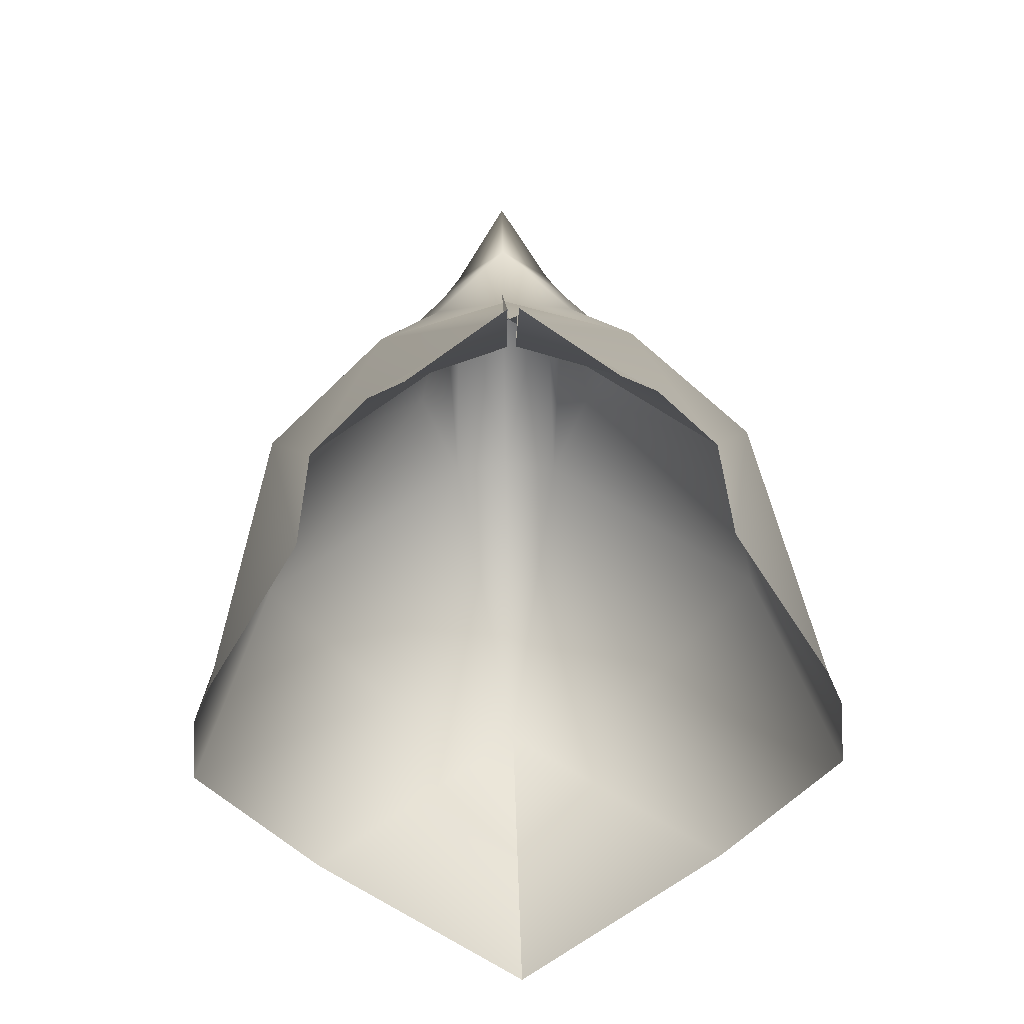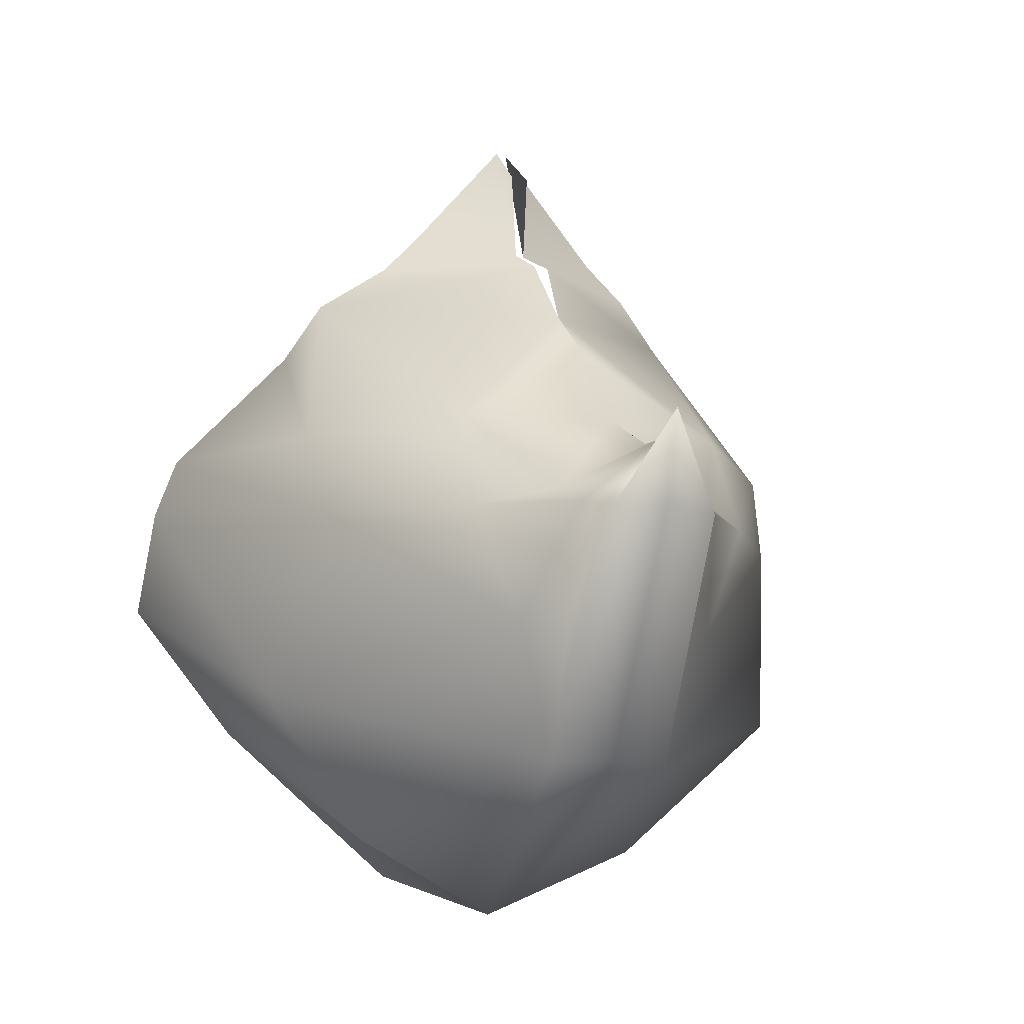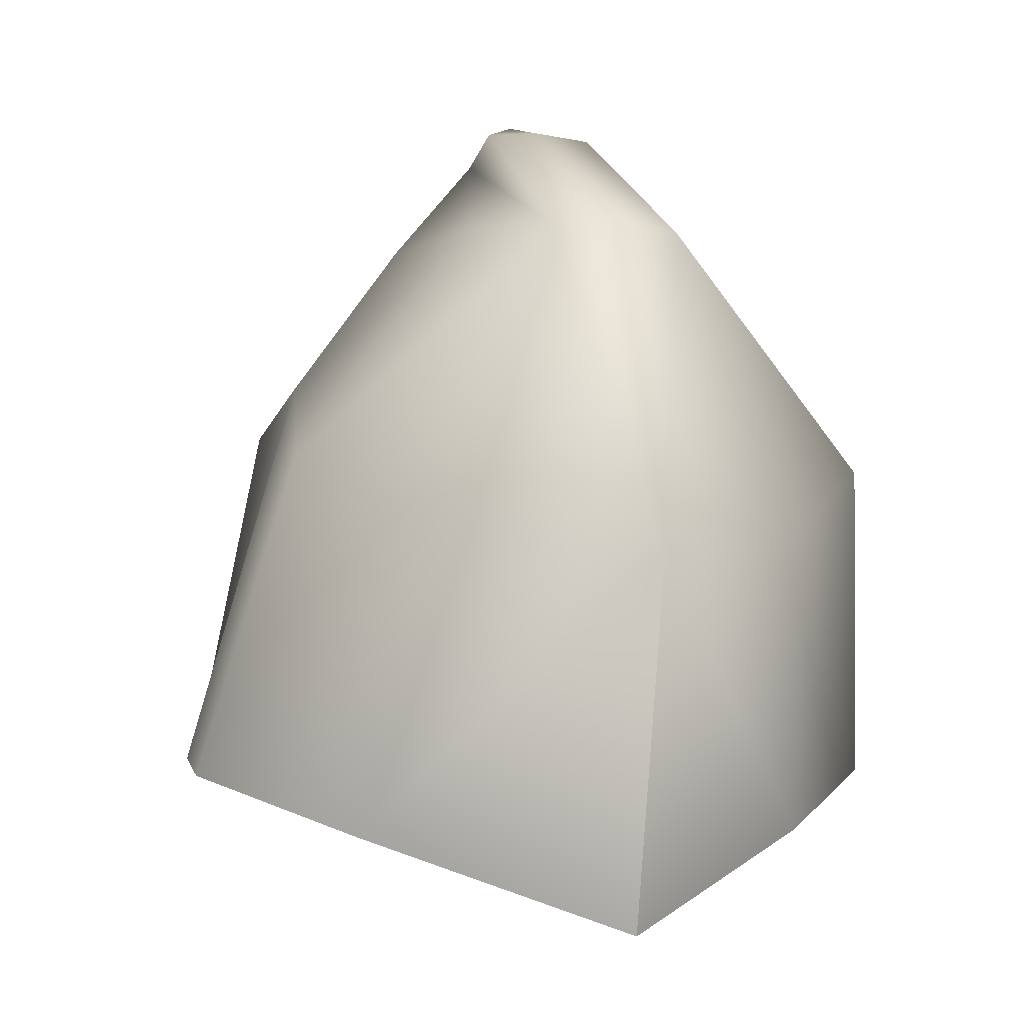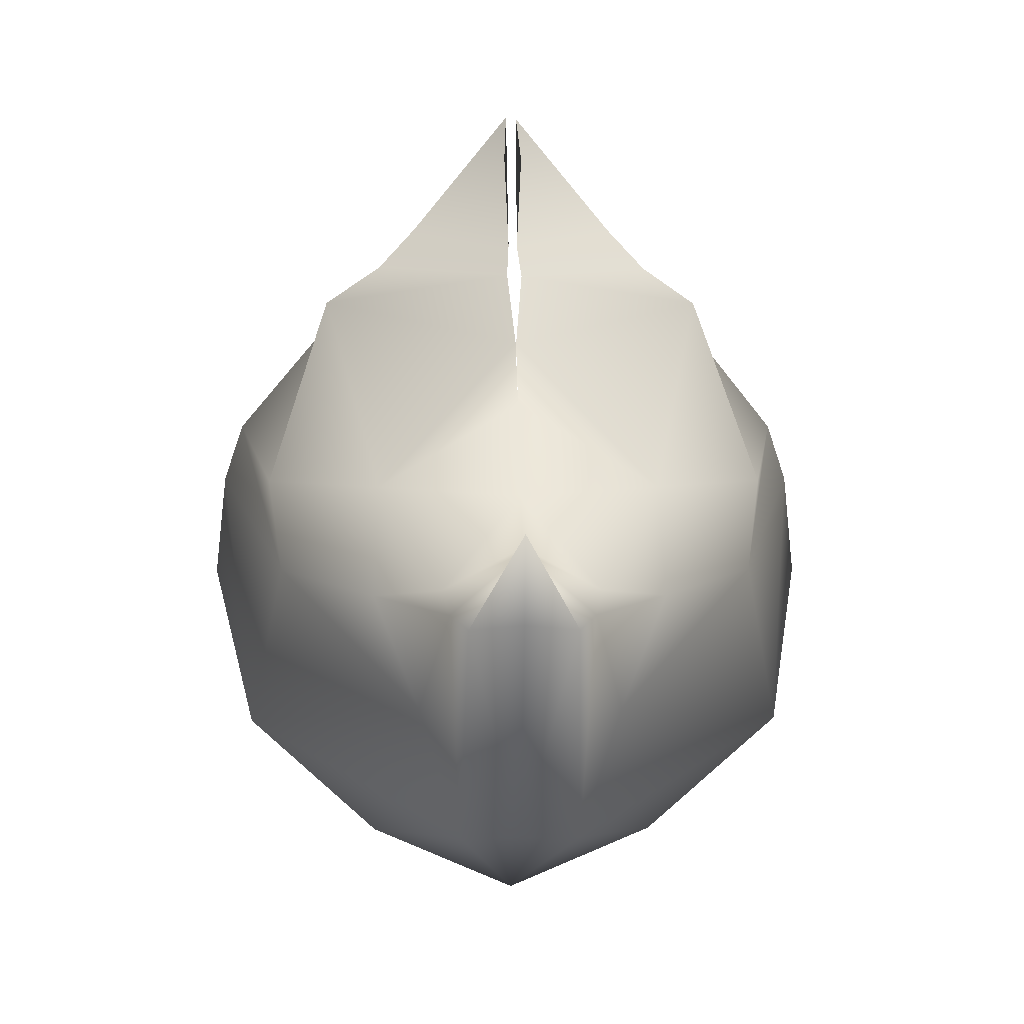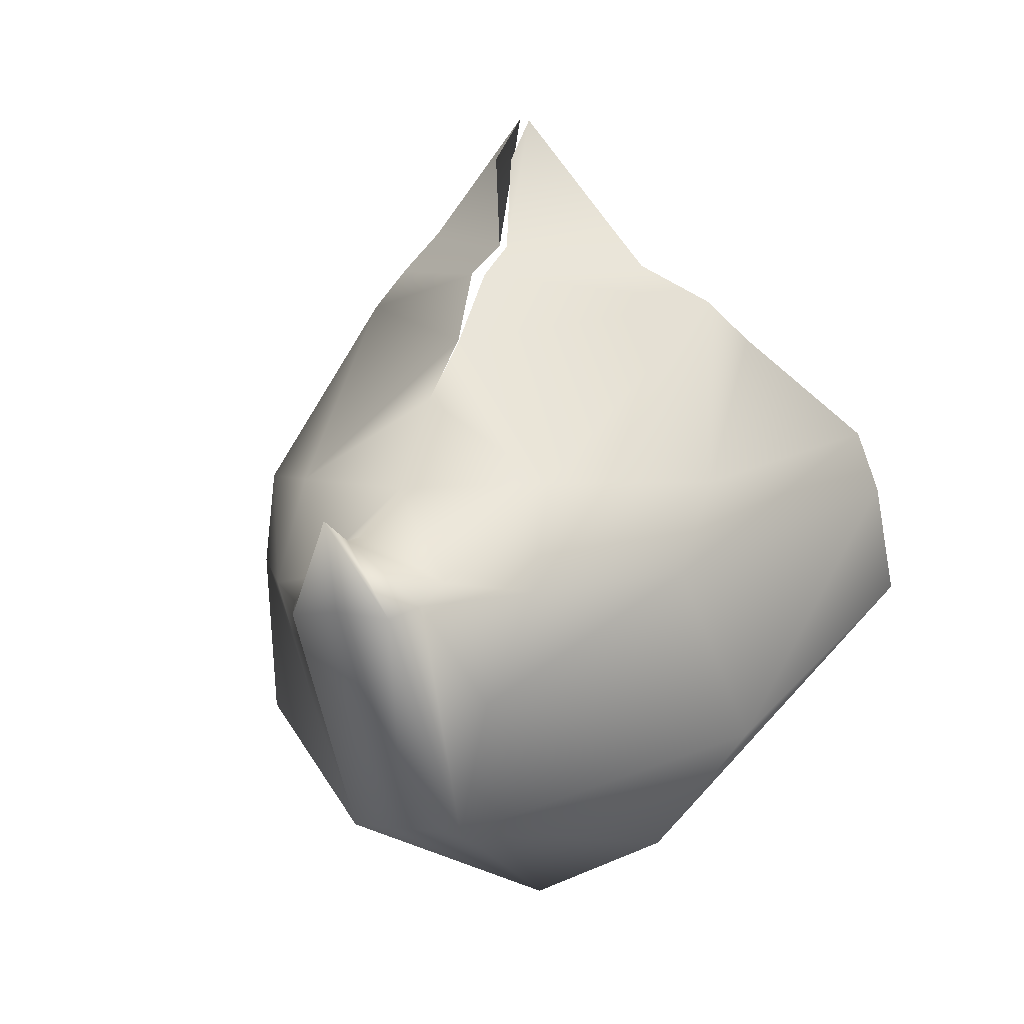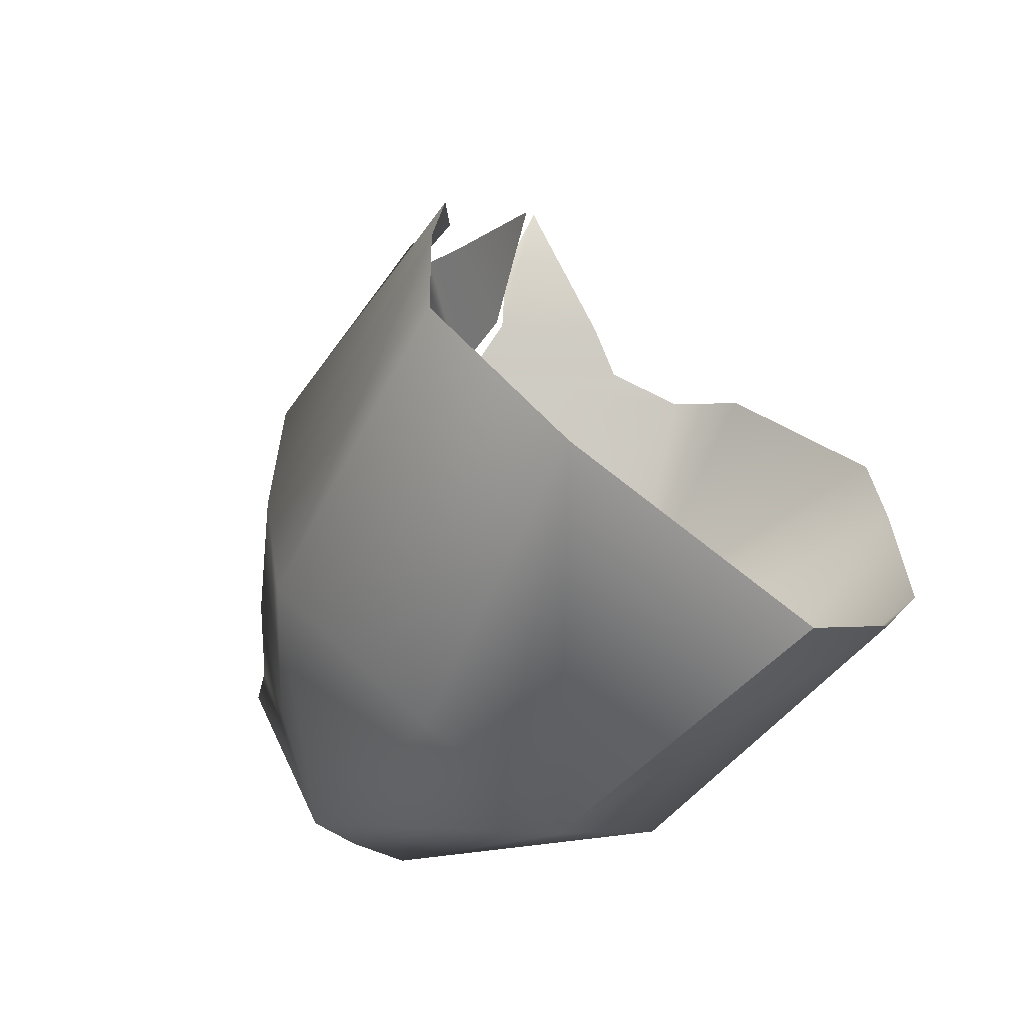
<metadata>
{"format":"obj","ext":"obj","renderer":"f3d","projection":"perspective","resolution":1024,"background":"white","views":[{"elev":59.6,"azim":178.4,"up":"+Y"},{"elev":-14.1,"azim":-22.6,"up":"+Y"},{"elev":-4.2,"azim":-18.1,"up":"+Z"},{"elev":4.1,"azim":-1.7,"up":"+Y"},{"elev":2.7,"azim":26.0,"up":"+Y"},{"elev":-37.2,"azim":137.7,"up":"+Y"}]}
</metadata>
<code>
g robe
v -0.0007211 0.003842 -0.000325
v -0.002678 0.003574 -0.001758
v -0.0006465 0.003135 0.0001284
v -0.002086 0.003952 -0.001349
v -0.001703 0.004371 -0.001437
v -0.0006888 0.004174 -0.0009242
v -0.0007026 0.005585 -0.001459
v -0.0007338 0.005102 -0.0009296
v -0.0006398 -0.002996 -0.001833
v -0.002854 -0.0008149 -0.004339
v -0.0006468 -0.002289 -0.005184
v -0.002168 -0.002289 -0.001598
v -0.004103 0.0004111 -0.003803
v -0.001236 -0.001794 0.001281
v -0.0006366 -0.001776 0.001369
v -0.003468 -0.0009368 -0.0008416
v -0.003981 0.001521 -0.003662
v -0.003084 0.0007748 -1.503e-05
v -0.003771 0.00214 -0.0036
v -0.001166 0.0004502 0.002606
v -0.00064 0.0005019 0.00267
v -0.0006395 0.001379 0.002906
v -0.0006395 0.001171 0.002465
v -0.001641 -0.0004609 0.001479
v -0.001339 0.0005543 0.002275
v -0.003232 0.00168 -0.0004237
v -0.002832 0.003184 -0.002567
v -0.002678 0.003574 -0.001758
v -0.002088 0.0006484 0.001375
v -0.001415 0.0007563 0.001921
v -0.0006395 0.001197 0.002203
v -0.00064 0.001638 0.001413
v -0.002038 0.001693 0.0009082
v -0.0006465 0.003135 0.0001284
v -0.0006415 0.002518 0.0007898
v -0.0005695 0.003832 -0.0003227
v -0.0006415 0.003124 0.0001309
v 0.001385 0.003568 -0.001757
v 0.0007929 0.003943 -0.001347
v 0.0004098 0.00436 -0.001435
v -0.000601 0.004163 -0.0009217
v -0.000593 0.005565 -0.001454
v -0.0005543 0.005086 -0.0009261
v -0.0006398 -0.002996 -0.001833
v -0.0006468 -0.002289 -0.005184
v 0.001564 -0.0008149 -0.004339
v 0.0008918 -0.002289 -0.001598
v 0.002812 0.0004121 -0.003803
v -3.691e-05 -0.001794 0.001281
v -0.0006366 -0.001776 0.001369
v 0.00219 -0.0009313 -0.0008428
v 0.002689 0.001511 -0.003659
v 0.001801 0.0007748 -1.503e-05
v 0.002478 0.002134 -0.003599
v -0.000114 0.0004502 0.002606
v -0.00064 0.0005019 0.00267
v -0.0006395 0.001379 0.002906
v -0.0006395 0.001171 0.002465
v 0.0003636 -0.0004609 0.001479
v 5.918e-05 0.0005543 0.002275
v 0.001946 0.00168 -0.0004237
v 0.001536 0.003176 -0.002565
v 0.001385 0.003568 -0.001757
v 0.0008077 0.0006484 0.001375
v 0.0001347 0.0007563 0.001921
v -0.0006395 0.001197 0.002203
v -0.00064 0.001638 0.001413
v 0.0007542 0.001693 0.0009082
v -0.0006415 0.003124 0.0001309
v -0.0006415 0.002518 0.0007898
v -0.0007211 0.003842 -0.000325
v -0.0006465 0.003135 0.0001284
v -0.002678 0.003574 -0.001758
v -0.002086 0.003952 -0.001349
v -0.001703 0.004371 -0.001437
v -0.0006888 0.004174 -0.0009242
v -0.0007026 0.005585 -0.001459
v -0.0007338 0.005102 -0.0009296
v -0.0006398 -0.002996 -0.001833
v -0.0006468 -0.002289 -0.005184
v -0.002854 -0.0008149 -0.004339
v -0.002168 -0.002289 -0.001598
v -0.004103 0.0004111 -0.003803
v -0.001236 -0.001794 0.001281
v -0.0006366 -0.001776 0.001369
v -0.003468 -0.0009368 -0.0008416
v -0.003981 0.001521 -0.003662
v -0.003084 0.0007748 -1.503e-05
v -0.003771 0.00214 -0.0036
v -0.001166 0.0004502 0.002606
v -0.00064 0.0005019 0.00267
v -0.0006395 0.001379 0.002906
v -0.0006395 0.001171 0.002465
v -0.001641 -0.0004609 0.001479
v -0.001339 0.0005543 0.002275
v -0.003232 0.00168 -0.0004237
v -0.002832 0.003184 -0.002567
v -0.002678 0.003574 -0.001758
v -0.002088 0.0006484 0.001375
v -0.001415 0.0007563 0.001921
v -0.0006395 0.001197 0.002203
v -0.00064 0.001638 0.001413
v -0.002038 0.001693 0.0009082
v -0.0006465 0.003135 0.0001284
v -0.0006415 0.002518 0.0007898
v -0.0005695 0.003832 -0.0003227
v 0.001385 0.003568 -0.001757
v -0.0006415 0.003124 0.0001309
v 0.0007929 0.003943 -0.001347
v 0.0004098 0.00436 -0.001435
v -0.000601 0.004163 -0.0009217
v -0.000593 0.005565 -0.001454
v -0.0005543 0.005086 -0.0009261
v -0.0006398 -0.002996 -0.001833
v 0.001564 -0.0008149 -0.004339
v -0.0006468 -0.002289 -0.005184
v 0.0008918 -0.002289 -0.001598
v 0.002812 0.0004121 -0.003803
v -3.691e-05 -0.001794 0.001281
v -0.0006366 -0.001776 0.001369
v 0.00219 -0.0009313 -0.0008428
v 0.002689 0.001511 -0.003659
v 0.001801 0.0007748 -1.503e-05
v 0.002478 0.002134 -0.003599
v -0.000114 0.0004502 0.002606
v -0.00064 0.0005019 0.00267
v -0.0006395 0.001379 0.002906
v -0.0006395 0.001171 0.002465
v 0.0003636 -0.0004609 0.001479
v 5.918e-05 0.0005543 0.002275
v 0.001946 0.00168 -0.0004237
v 0.001536 0.003176 -0.002565
v 0.001385 0.003568 -0.001757
v 0.0008077 0.0006484 0.001375
v 0.0001347 0.0007563 0.001921
v -0.0006395 0.001197 0.002203
v -0.00064 0.001638 0.001413
v 0.0007542 0.001693 0.0009082
v -0.0006415 0.003124 0.0001309
v -0.0006415 0.002518 0.0007898
g robe_0
f 3 2 1
f 2 4 1
f 1 4 5
f 6 1 5
f 6 5 7
f 8 6 7
f 11 10 9
f 10 12 9
f 10 13 12
f 9 12 14
f 15 9 14
f 13 16 12
f 14 12 16
f 13 17 16
f 17 18 16
f 17 19 18
f 15 14 20
f 21 15 20
f 22 21 20
f 22 20 23
f 24 14 16
f 24 16 18
f 20 14 25
f 20 25 23
f 14 24 25
f 19 26 18
f 19 27 26
f 27 28 26
f 29 24 18
f 25 24 29
f 29 18 26
f 23 25 30
f 30 25 29
f 31 23 30
f 31 30 32
f 33 26 28
f 33 29 26
f 30 29 33
f 32 30 33
f 34 33 28
f 32 33 35
f 33 34 35
f 38 37 36
f 39 38 36
f 39 36 40
f 36 41 40
f 40 41 42
f 41 43 42
f 46 45 44
f 47 46 44
f 48 46 47
f 49 47 44
f 50 49 44
f 51 48 47
f 47 49 51
f 52 48 51
f 53 52 51
f 54 52 53
f 55 49 50
f 56 55 50
f 56 57 55
f 57 58 55
f 49 59 51
f 51 59 53
f 55 60 49
f 58 60 55
f 60 59 49
f 61 54 53
f 62 54 61
f 63 62 61
f 59 64 53
f 59 60 64
f 53 64 61
f 60 58 65
f 60 65 64
f 58 66 65
f 65 66 67
f 61 68 63
f 64 68 61
f 64 65 68
f 65 67 68
f 68 69 63
f 67 70 68
f 70 69 68
f 73 72 71
f 74 73 71
f 74 71 75
f 71 76 75
f 75 76 77
f 76 78 77
f 81 80 79
f 82 81 79
f 83 81 82
f 84 82 79
f 85 84 79
f 86 83 82
f 82 84 86
f 87 83 86
f 88 87 86
f 89 87 88
f 90 84 85
f 91 90 85
f 91 92 90
f 92 93 90
f 84 94 86
f 86 94 88
f 90 95 84
f 93 95 90
f 95 94 84
f 96 89 88
f 97 89 96
f 98 97 96
f 94 99 88
f 94 95 99
f 88 99 96
f 95 93 100
f 95 100 99
f 93 101 100
f 100 101 102
f 96 103 98
f 99 103 96
f 99 100 103
f 100 102 103
f 103 104 98
f 102 105 103
f 105 104 103
f 108 107 106
f 107 109 106
f 106 109 110
f 111 106 110
f 111 110 112
f 113 111 112
f 116 115 114
f 115 117 114
f 115 118 117
f 114 117 119
f 120 114 119
f 118 121 117
f 119 117 121
f 118 122 121
f 122 123 121
f 122 124 123
f 120 119 125
f 126 120 125
f 127 126 125
f 127 125 128
f 129 119 121
f 129 121 123
f 125 119 130
f 125 130 128
f 119 129 130
f 124 131 123
f 124 132 131
f 132 133 131
f 134 129 123
f 130 129 134
f 134 123 131
f 128 130 135
f 135 130 134
f 136 128 135
f 136 135 137
f 138 131 133
f 138 134 131
f 135 134 138
f 137 135 138
f 139 138 133
f 137 138 140
f 138 139 140

</code>
